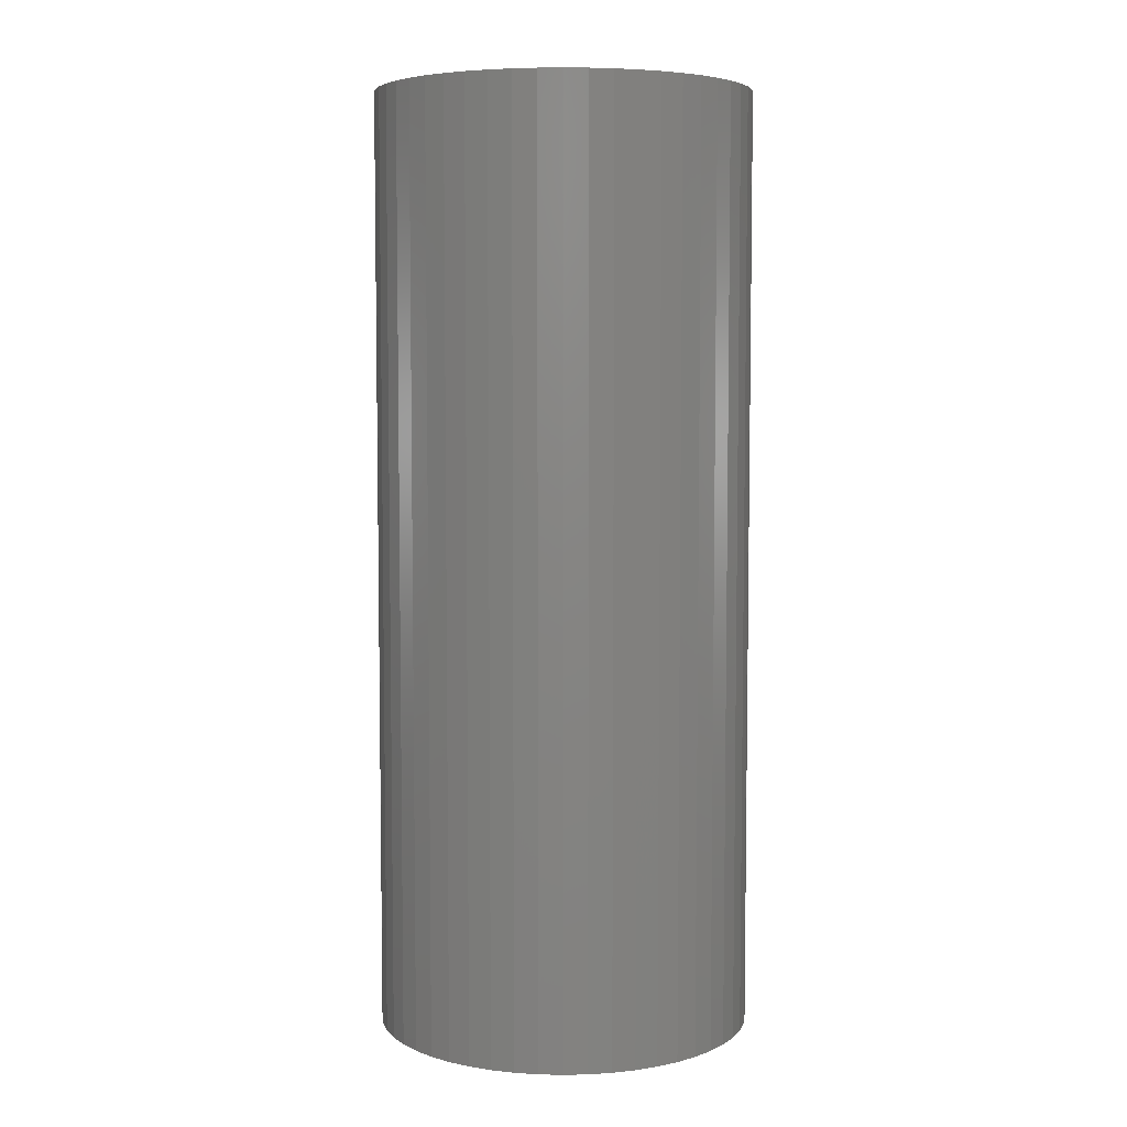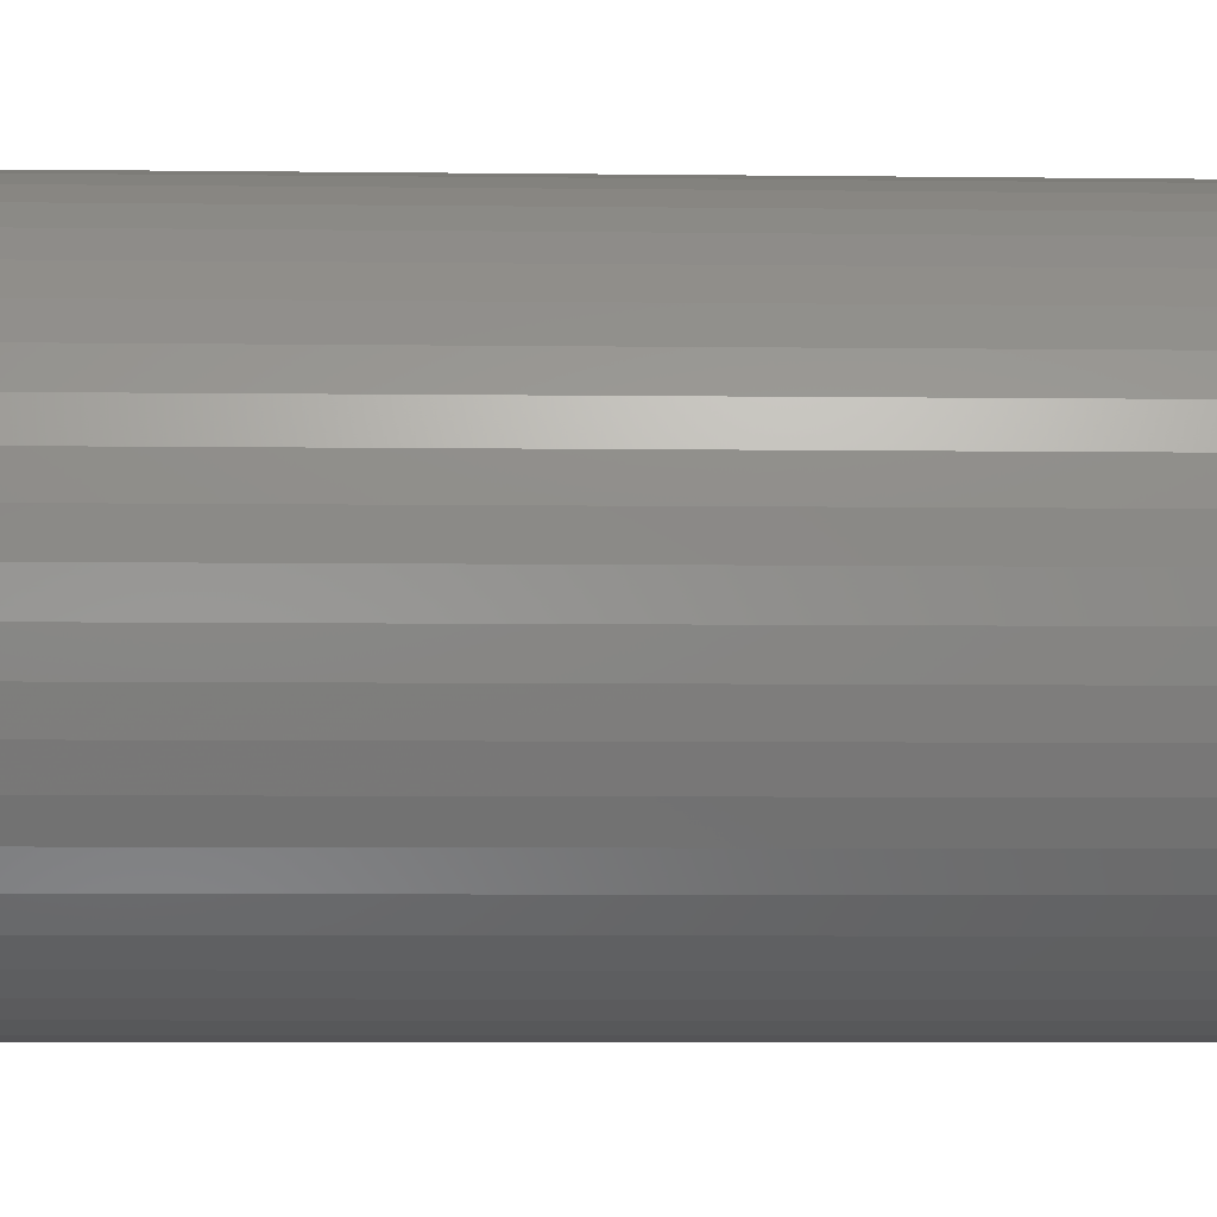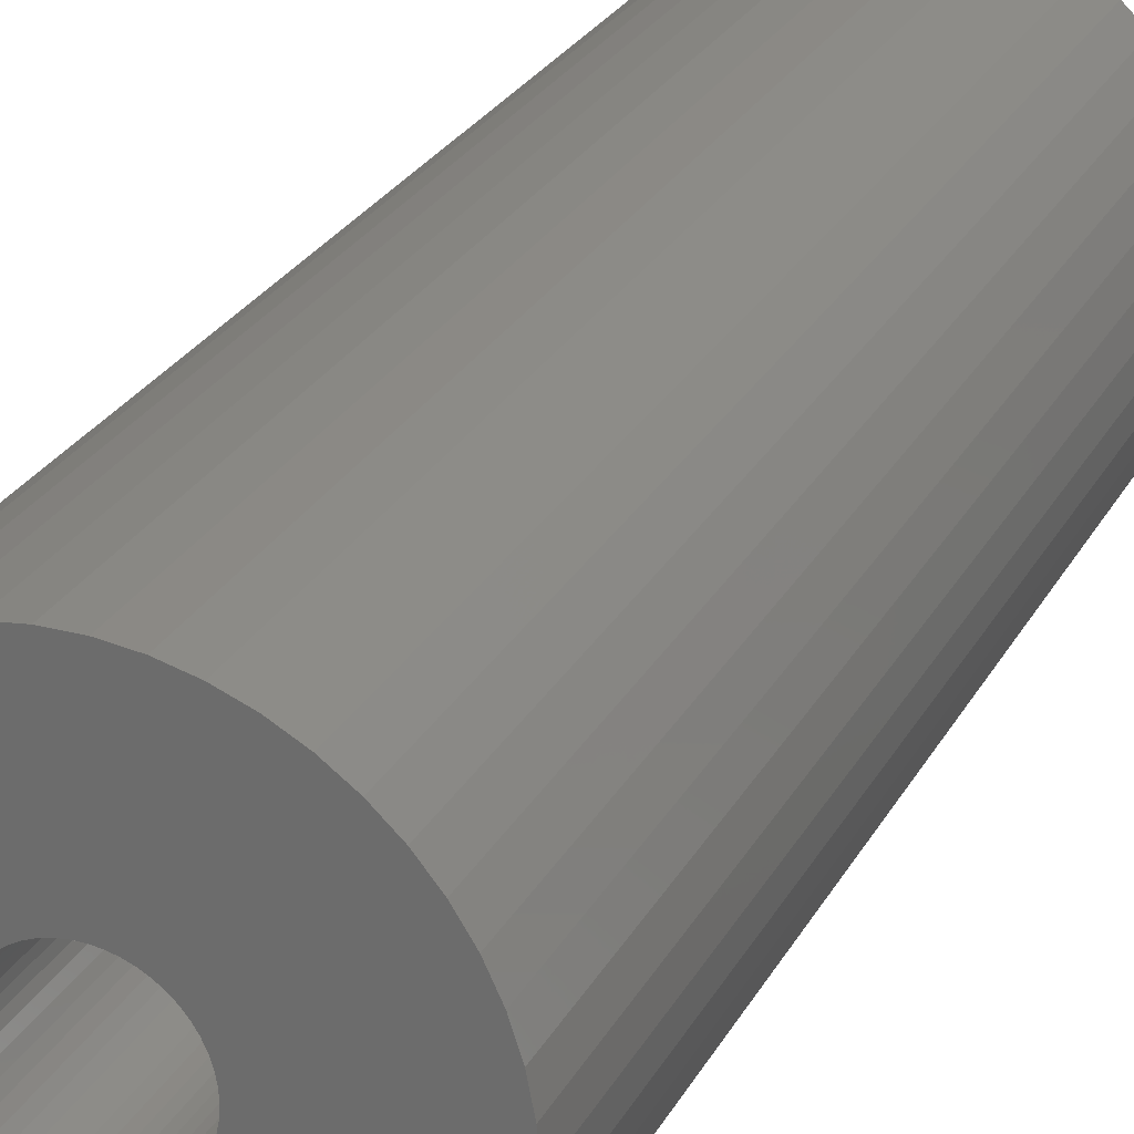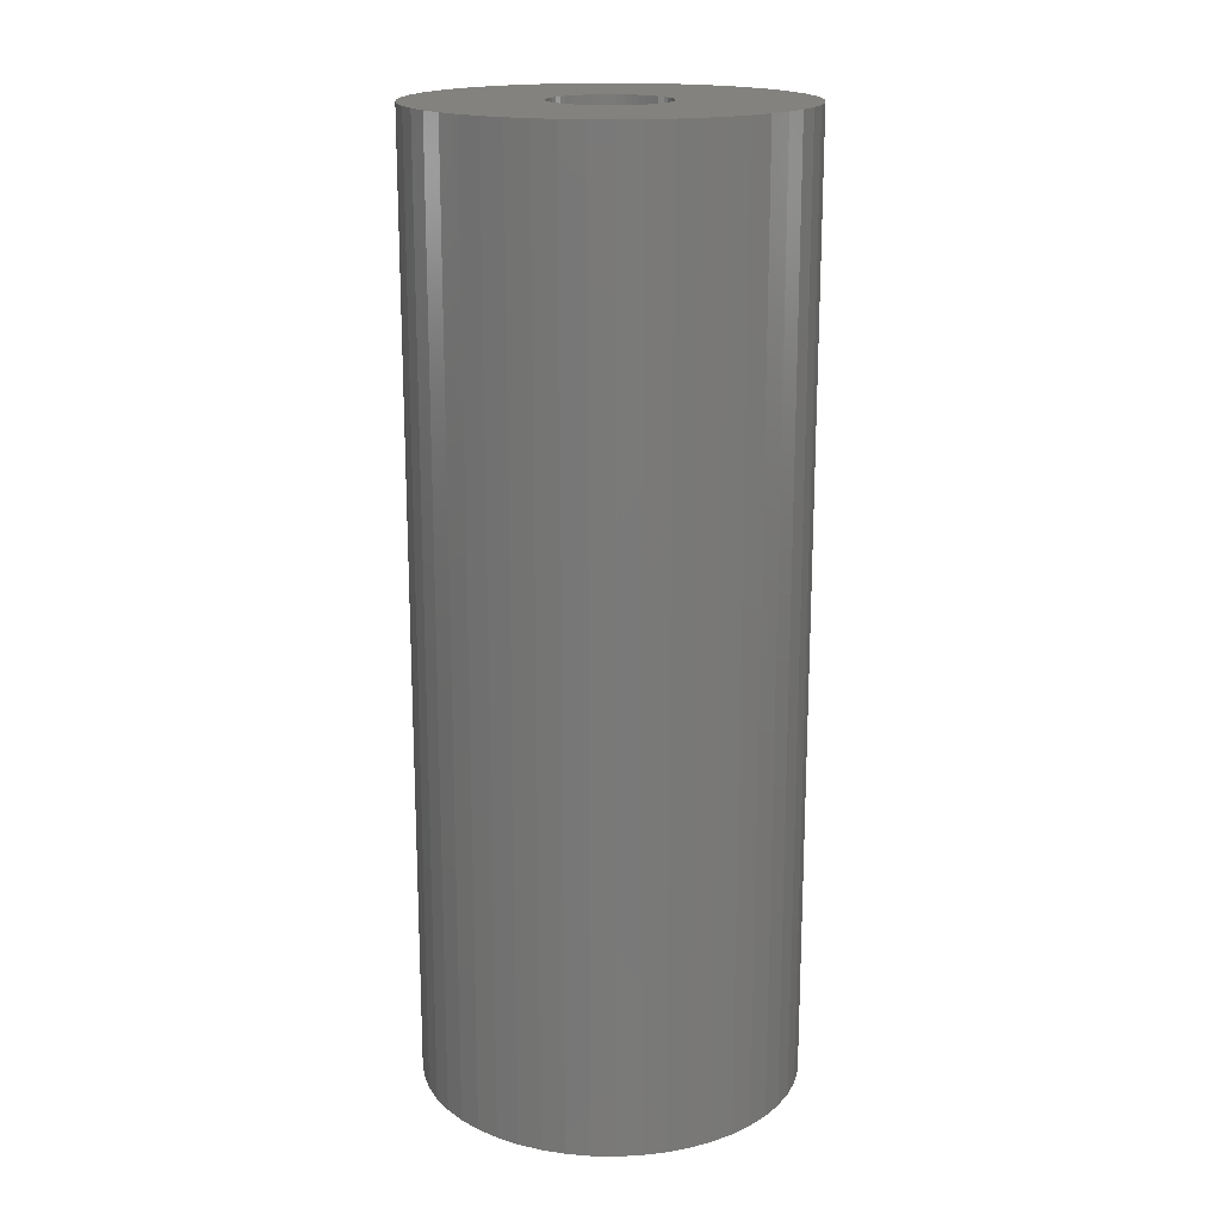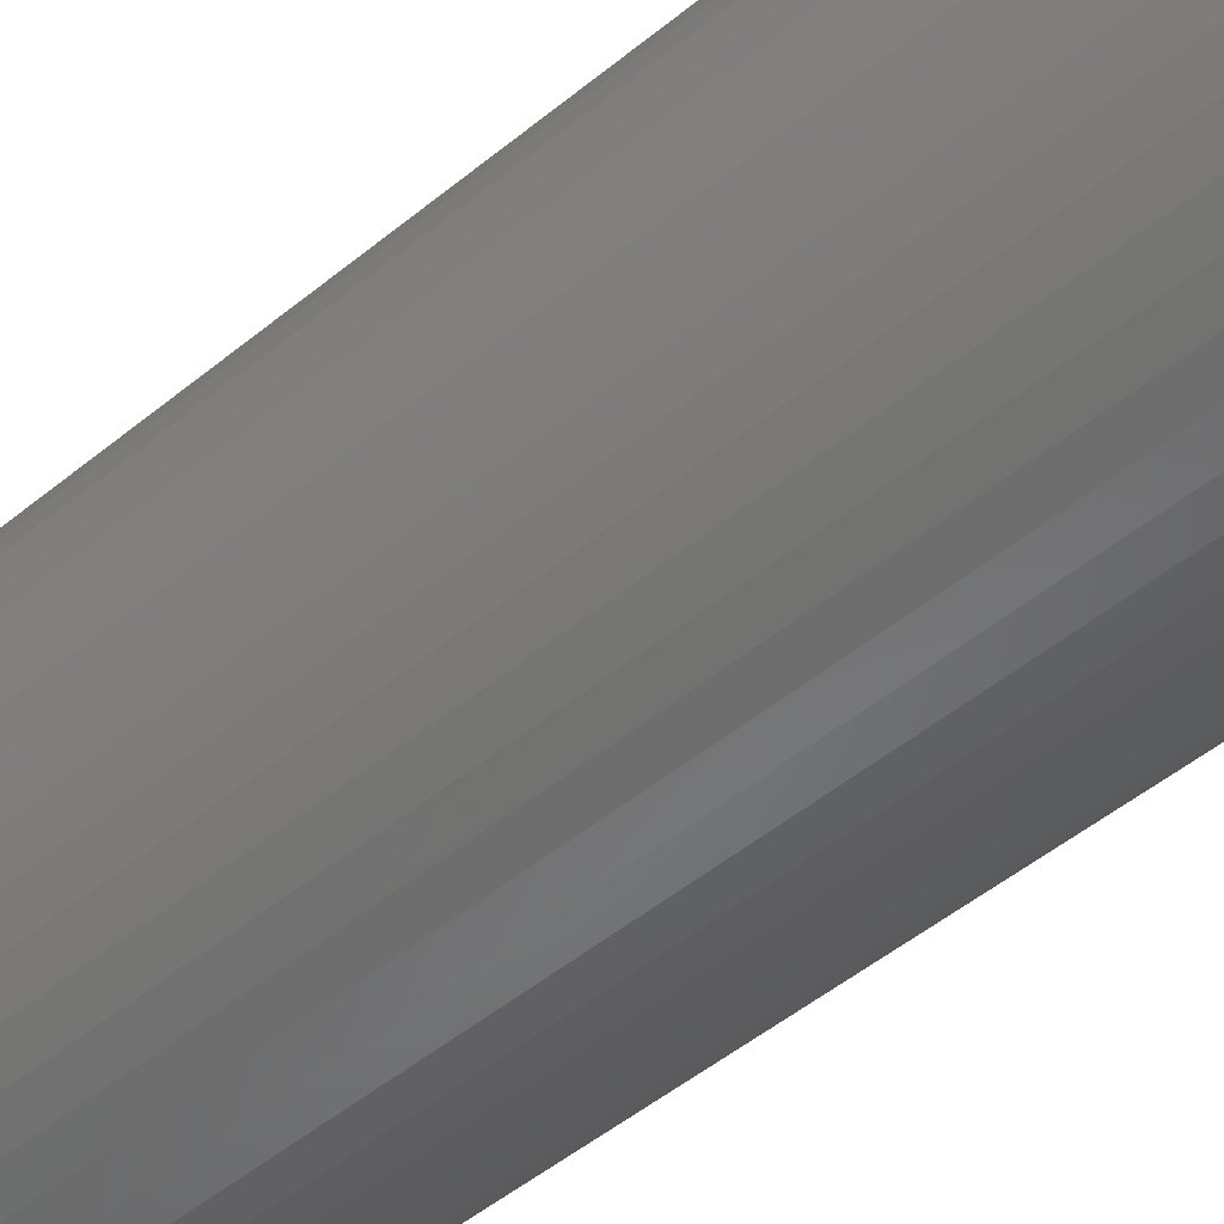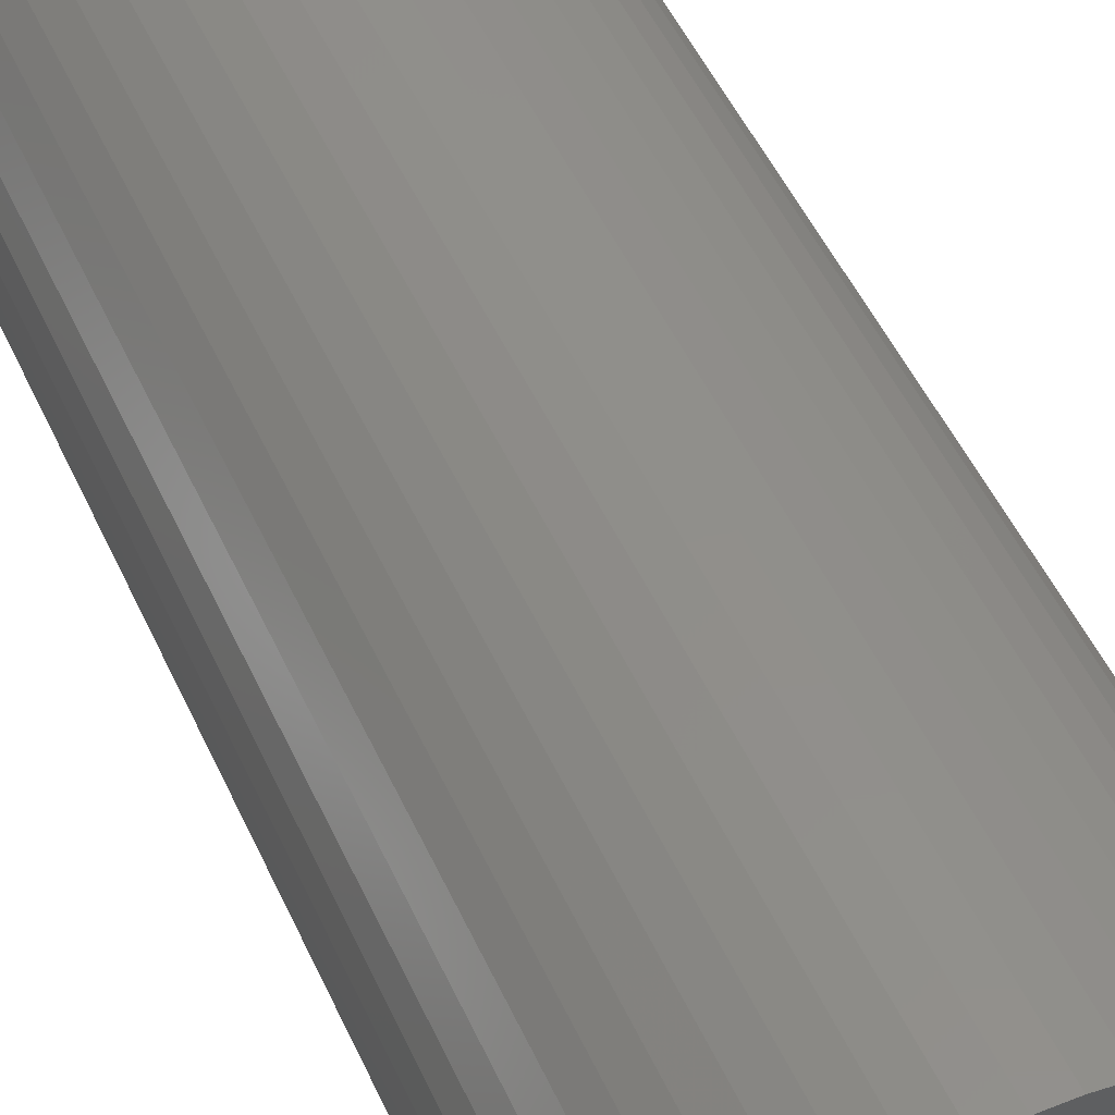
<metadata>
{"format":"stl","ext":"stl","renderer":"f3d","projection":"perspective","resolution":1024,"background":"white","views":[{"elev":5.7,"azim":46.9,"up":"+Z"},{"elev":-5.3,"azim":87.5,"up":"+Y"},{"elev":26.2,"azim":-157.1,"up":"+Y"},{"elev":17.7,"azim":-26.7,"up":"+Z"},{"elev":-51.0,"azim":131.7,"up":"+Y"},{"elev":49.8,"azim":-23.8,"up":"+Y"}]}
</metadata>
<code>
# stl→obj: 200 verts, 400 faces
v 14 0 35
v 13.89 1.755 -35
v 13.89 1.755 35
v 14 0 -35
v -14 0 -35
v -13.89 1.755 35
v -13.89 1.755 -35
v -14 0 35
v 0.8791 13.97 -35
v -0.8791 13.97 35
v 0.8791 13.97 35
v -0.8791 13.97 -35
v -0.8791 -13.97 -35
v 0.8791 -13.97 35
v -0.8791 -13.97 35
v 0.8791 -13.97 -35
v 10.21 9.584 -35
v 8.924 10.79 35
v 10.21 9.584 35
v 8.924 10.79 -35
v -8.924 10.79 -35
v -10.21 9.584 35
v -8.924 10.79 35
v -10.21 9.584 -35
v -4.326 13.31 -35
v -5.961 12.67 35
v -4.326 13.31 35
v -5.961 12.67 -35
v 12.27 -6.745 35
v 13.02 -5.154 -35
v 13.02 -5.154 35
v 12.27 -6.745 -35
v 13.02 5.154 35
v 12.27 6.745 -35
v 12.27 6.745 35
v 13.02 5.154 -35
v 5.961 12.67 -35
v 4.326 13.31 35
v 5.961 12.67 35
v 4.326 13.31 -35
v 7.502 11.82 -35
v 7.502 11.82 35
v -13.02 5.154 -35
v -12.27 6.745 35
v -12.27 6.745 -35
v -13.02 5.154 35
v -11.33 8.229 -35
v -11.33 8.229 35
v 4.25 0 35
v 4.216 0.5327 35
v 13.56 3.482 35
v 13.89 -1.755 35
v 4.116 1.057 35
v 4.216 -0.5327 35
v 3.952 1.565 35
v 13.56 -3.482 35
v 3.724 2.047 35
v 11.33 8.229 35
v 4.116 -1.057 35
v 3.438 2.498 35
v 3.098 2.909 35
v 3.952 -1.565 35
v 2.709 3.275 35
v 2.277 3.588 35
v 3.724 -2.047 35
v 1.81 3.846 35
v 11.33 -8.229 35
v 3.438 -2.498 35
v 1.313 4.042 35
v 2.623 13.75 35
v 0.7964 4.175 35
v 0.2669 4.242 35
v -0.2669 4.242 35
v -0.7964 4.175 35
v -2.623 13.75 35
v -1.313 4.042 35
v -1.81 3.846 35
v -2.277 3.588 35
v -7.502 11.82 35
v -2.709 3.275 35
v -3.098 2.909 35
v -3.438 2.498 35
v 10.21 -9.584 35
v 3.098 -2.909 35
v 8.924 -10.79 35
v 2.709 -3.275 35
v 7.502 -11.82 35
v 2.277 -3.588 35
v 5.961 -12.67 35
v 1.81 -3.846 35
v 4.326 -13.31 35
v 1.313 -4.042 35
v 2.623 -13.75 35
v 0.7964 -4.175 35
v 0.2669 -4.242 35
v -0.2669 -4.242 35
v -0.7964 -4.175 35
v -2.623 -13.75 35
v -1.313 -4.042 35
v -4.326 -13.31 35
v -1.81 -3.846 35
v -5.961 -12.67 35
v -2.277 -3.588 35
v -7.502 -11.82 35
v -2.709 -3.275 35
v -8.924 -10.79 35
v -3.098 -2.909 35
v -10.21 -9.584 35
v -3.438 -2.498 35
v -11.33 -8.229 35
v -3.724 -2.047 35
v -12.27 -6.745 35
v -3.952 -1.565 35
v -13.02 -5.154 35
v -4.116 -1.057 35
v -13.56 -3.482 35
v -4.216 -0.5327 35
v -13.89 -1.755 35
v -4.25 0 35
v -3.724 2.047 35
v -3.952 1.565 35
v -4.116 1.057 35
v -13.56 3.482 35
v -4.216 0.5327 35
v -2.623 13.75 -35
v 4.25 0 -35
v 13.89 -1.755 -35
v 4.216 -0.5327 -35
v 13.56 -3.482 -35
v 4.116 -1.057 -35
v 4.216 0.5327 -35
v 3.952 -1.565 -35
v 13.56 3.482 -35
v 3.724 -2.047 -35
v 11.33 -8.229 -35
v 4.116 1.057 -35
v 3.438 -2.498 -35
v 10.21 -9.584 -35
v 3.098 -2.909 -35
v 8.924 -10.79 -35
v 3.952 1.565 -35
v 2.709 -3.275 -35
v 7.502 -11.82 -35
v 2.277 -3.588 -35
v 5.961 -12.67 -35
v 3.724 2.047 -35
v 1.81 -3.846 -35
v 4.326 -13.31 -35
v 11.33 8.229 -35
v 3.438 2.498 -35
v 1.313 -4.042 -35
v 2.623 -13.75 -35
v 0.7964 -4.175 -35
v 0.2669 -4.242 -35
v -0.2669 -4.242 -35
v -0.7964 -4.175 -35
v -2.623 -13.75 -35
v -1.313 -4.042 -35
v -4.326 -13.31 -35
v -1.81 -3.846 -35
v -5.961 -12.67 -35
v -2.277 -3.588 -35
v -7.502 -11.82 -35
v -2.709 -3.275 -35
v -8.924 -10.79 -35
v -3.098 -2.909 -35
v -10.21 -9.584 -35
v -11.33 -8.229 -35
v -3.438 -2.498 -35
v 3.098 2.909 -35
v 2.709 3.275 -35
v 2.277 3.588 -35
v 1.81 3.846 -35
v 1.313 4.042 -35
v 2.623 13.75 -35
v 0.7964 4.175 -35
v 0.2669 4.242 -35
v -0.2669 4.242 -35
v -0.7964 4.175 -35
v -1.313 4.042 -35
v -1.81 3.846 -35
v -2.277 3.588 -35
v -7.502 11.82 -35
v -2.709 3.275 -35
v -3.098 2.909 -35
v -3.438 2.498 -35
v -3.724 2.047 -35
v -3.952 1.565 -35
v -4.116 1.057 -35
v -13.56 3.482 -35
v -4.216 0.5327 -35
v -4.25 0 -35
v -3.724 -2.047 -35
v -12.27 -6.745 -35
v -3.952 -1.565 -35
v -13.02 -5.154 -35
v -4.116 -1.057 -35
v -13.56 -3.482 -35
v -4.216 -0.5327 -35
v -13.89 -1.755 -35
f 1 2 3
f 2 1 4
f 5 6 7
f 6 5 8
f 9 10 11
f 10 9 12
f 13 14 15
f 14 13 16
f 17 18 19
f 18 17 20
f 21 22 23
f 22 21 24
f 25 26 27
f 26 25 28
f 29 30 31
f 30 29 32
f 33 34 35
f 34 33 36
f 37 38 39
f 38 37 40
f 41 39 42
f 39 41 37
f 43 44 45
f 44 43 46
f 47 22 24
f 22 47 48
f 49 1 3
f 50 3 51
f 1 49 52
f 53 51 33
f 54 52 49
f 55 33 35
f 52 54 56
f 57 35 58
f 59 56 54
f 60 58 19
f 56 59 31
f 61 19 18
f 62 31 59
f 63 18 42
f 31 62 29
f 64 42 39
f 65 29 62
f 66 39 38
f 29 65 67
f 68 67 65
f 3 50 49
f 51 53 50
f 33 55 53
f 35 57 55
f 58 60 57
f 19 61 60
f 18 63 61
f 69 38 70
f 42 64 63
f 39 66 64
f 38 69 66
f 71 70 11
f 70 71 69
f 11 72 71
f 11 73 72
f 10 73 11
f 73 10 74
f 75 74 10
f 74 75 76
f 27 76 75
f 76 27 77
f 26 77 27
f 77 26 78
f 79 78 26
f 78 79 80
f 23 80 79
f 80 23 81
f 22 81 23
f 48 82 22
f 81 22 82
f 67 68 83
f 84 83 68
f 83 84 85
f 86 85 84
f 85 86 87
f 88 87 86
f 87 88 89
f 90 89 88
f 89 90 91
f 92 91 90
f 91 92 93
f 94 93 92
f 93 94 14
f 95 14 94
f 96 14 95
f 15 96 97
f 96 15 14
f 98 97 99
f 100 99 101
f 102 101 103
f 97 98 15
f 104 103 105
f 106 105 107
f 108 107 109
f 110 109 111
f 112 111 113
f 114 113 115
f 116 115 117
f 99 100 98
f 118 117 119
f 82 48 120
f 44 120 48
f 101 102 100
f 120 44 121
f 103 104 102
f 46 121 44
f 105 106 104
f 121 46 122
f 107 108 106
f 123 122 46
f 109 110 108
f 122 123 124
f 111 112 110
f 6 124 123
f 113 114 112
f 124 6 119
f 115 116 114
f 8 119 6
f 117 118 116
f 119 8 118
f 125 27 75
f 27 125 25
f 126 4 127
f 128 127 129
f 4 126 2
f 130 129 30
f 131 2 126
f 132 30 32
f 2 131 133
f 134 32 135
f 136 133 131
f 137 135 138
f 133 136 36
f 139 138 140
f 141 36 136
f 142 140 143
f 36 141 34
f 144 143 145
f 146 34 141
f 147 145 148
f 34 146 149
f 150 149 146
f 127 128 126
f 129 130 128
f 30 132 130
f 32 134 132
f 135 137 134
f 138 139 137
f 140 142 139
f 151 148 152
f 143 144 142
f 145 147 144
f 148 151 147
f 153 152 16
f 152 153 151
f 16 154 153
f 16 155 154
f 13 155 16
f 155 13 156
f 157 156 13
f 156 157 158
f 159 158 157
f 158 159 160
f 161 160 159
f 160 161 162
f 163 162 161
f 162 163 164
f 165 164 163
f 164 165 166
f 167 166 165
f 168 169 167
f 166 167 169
f 149 150 17
f 170 17 150
f 17 170 20
f 171 20 170
f 20 171 41
f 172 41 171
f 41 172 37
f 173 37 172
f 37 173 40
f 174 40 173
f 40 174 175
f 176 175 174
f 175 176 9
f 177 9 176
f 178 9 177
f 12 178 179
f 178 12 9
f 125 179 180
f 25 180 181
f 28 181 182
f 179 125 12
f 183 182 184
f 21 184 185
f 24 185 186
f 47 186 187
f 45 187 188
f 43 188 189
f 190 189 191
f 180 25 125
f 7 191 192
f 169 168 193
f 194 193 168
f 181 28 25
f 193 194 195
f 182 183 28
f 196 195 194
f 184 21 183
f 195 196 197
f 185 24 21
f 198 197 196
f 186 47 24
f 197 198 199
f 187 45 47
f 200 199 198
f 188 43 45
f 199 200 192
f 189 190 43
f 5 192 200
f 191 7 190
f 192 5 7
f 16 93 14
f 93 16 152
f 51 36 33
f 36 51 133
f 3 133 51
f 133 3 2
f 58 17 19
f 17 58 149
f 35 149 58
f 149 35 34
f 40 70 38
f 70 40 175
f 175 11 70
f 11 175 9
f 20 42 18
f 42 20 41
f 45 48 47
f 48 45 44
f 190 46 43
f 46 190 123
f 7 123 190
f 123 7 6
f 28 79 26
f 79 28 183
f 183 23 79
f 23 183 21
f 12 75 10
f 75 12 125
f 52 4 1
f 4 52 127
f 83 135 67
f 135 83 138
f 167 106 108
f 106 167 165
f 194 114 196
f 114 194 112
f 167 110 168
f 110 167 108
f 145 87 89
f 87 145 143
f 31 129 56
f 129 31 30
f 67 32 29
f 32 67 135
f 198 118 200
f 118 198 116
f 200 8 5
f 8 200 118
f 196 116 198
f 116 196 114
f 140 83 85
f 83 140 138
f 148 89 91
f 89 148 145
f 152 91 93
f 91 152 148
f 56 127 52
f 127 56 129
f 157 15 98
f 15 157 13
f 165 104 106
f 104 165 163
f 168 112 194
f 112 168 110
f 143 85 87
f 85 143 140
f 159 98 100
f 98 159 157
f 161 100 102
f 100 161 159
f 163 102 104
f 102 163 161
f 126 50 131
f 50 126 49
f 119 191 124
f 191 119 192
f 178 72 73
f 72 178 177
f 154 96 95
f 96 154 155
f 171 61 63
f 61 171 170
f 185 80 81
f 80 185 184
f 181 76 77
f 76 181 180
f 132 59 130
f 59 132 62
f 141 57 146
f 57 141 55
f 131 53 136
f 53 131 50
f 146 60 150
f 60 146 57
f 174 66 69
f 66 174 173
f 176 69 71
f 69 176 174
f 172 63 64
f 63 172 171
f 121 187 120
f 187 121 188
f 122 188 121
f 188 122 189
f 182 77 78
f 77 182 181
f 179 73 74
f 73 179 178
f 153 95 94
f 95 153 154
f 136 55 141
f 55 136 53
f 150 61 170
f 61 150 60
f 177 71 72
f 71 177 176
f 173 64 66
f 64 173 172
f 120 186 82
f 186 120 187
f 82 185 81
f 185 82 186
f 124 189 122
f 189 124 191
f 184 78 80
f 78 184 182
f 180 74 76
f 74 180 179
f 137 65 134
f 65 137 68
f 130 54 128
f 54 130 59
f 142 88 86
f 88 142 144
f 134 62 132
f 62 134 65
f 128 49 126
f 49 128 54
f 109 193 111
f 193 109 169
f 113 197 115
f 197 113 195
f 139 86 84
f 86 139 142
f 151 94 92
f 94 151 153
f 144 90 88
f 90 144 147
f 156 99 97
f 99 156 158
f 164 107 105
f 107 164 166
f 107 169 109
f 169 107 166
f 111 195 113
f 195 111 193
f 115 199 117
f 199 115 197
f 117 192 119
f 192 117 199
f 139 68 137
f 68 139 84
f 162 105 103
f 105 162 164
f 160 103 101
f 103 160 162
f 155 97 96
f 97 155 156
f 147 92 90
f 92 147 151
f 158 101 99
f 101 158 160

</code>
